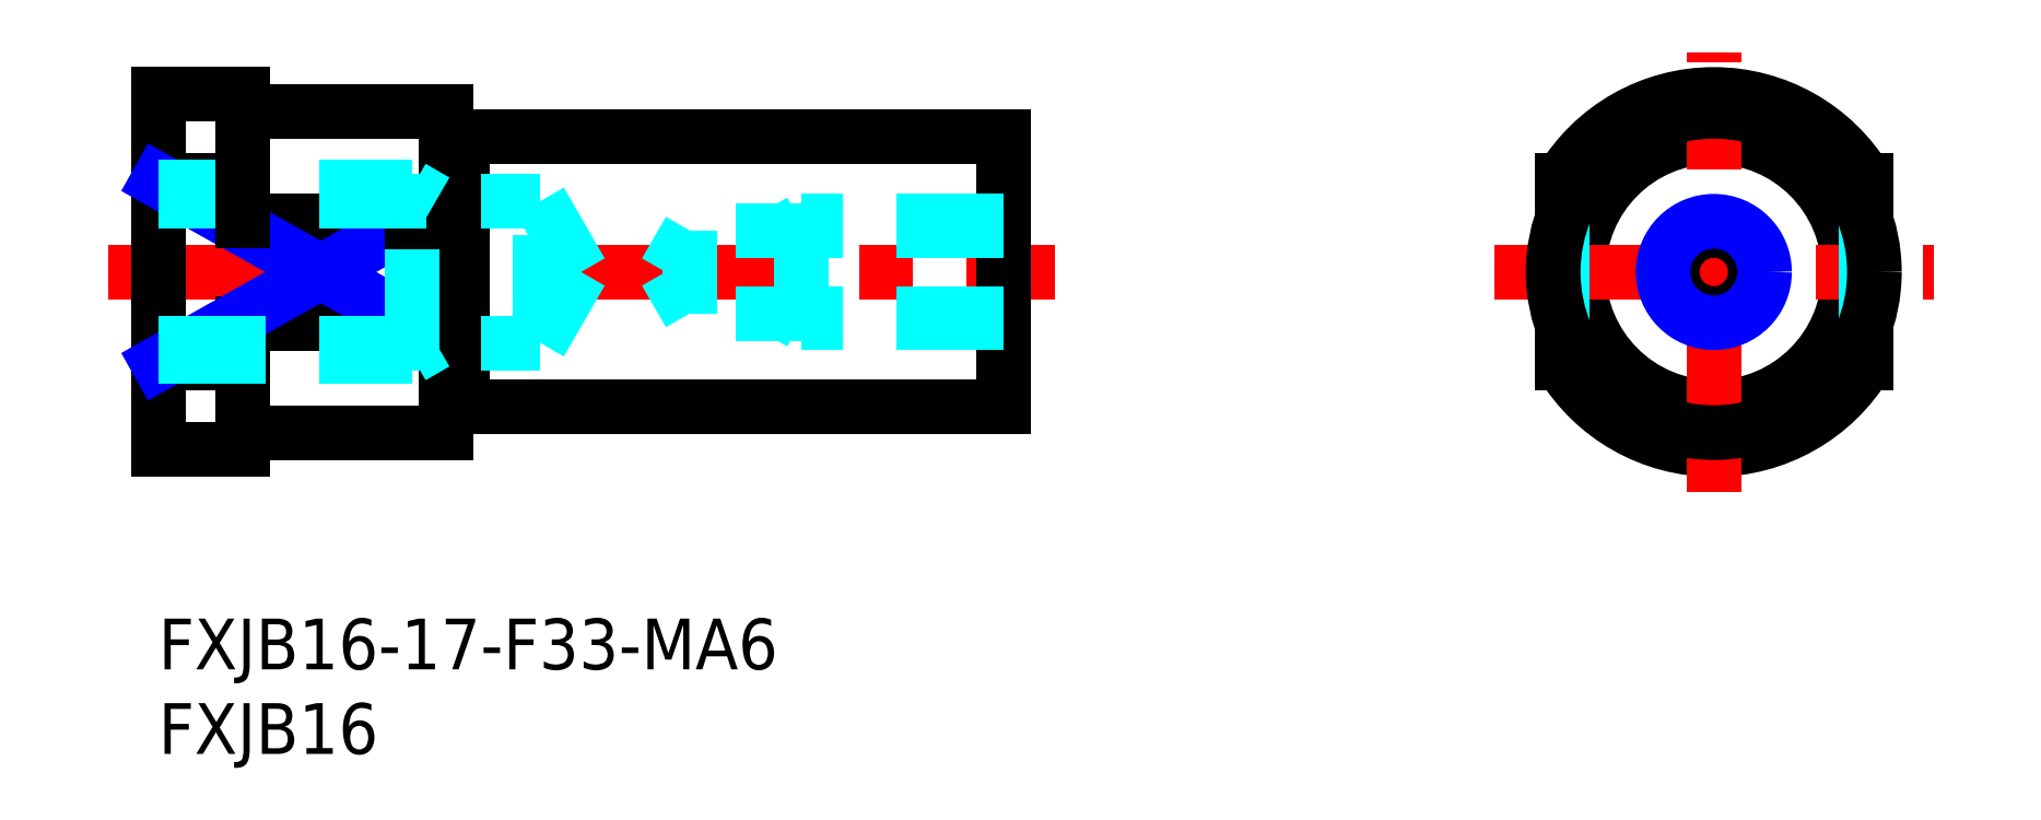
<metadata>
{"format":"dxf","ext":"dxf","renderer":"ezdxf+matplotlib","layout":"modelspace","background":"white","min_lineweight":24,"dpi":150}
</metadata>
<code>
0
SECTION
2
ENTITIES
0
LINE
8
MSM_CENTER
10
-3
20
20.5
30
0
11
53
21
20.5
31
0
0
LINE
8
MSM_CONTINUOUS
10
0
20
31
30
0
11
0
21
10
31
0
0
TEXT
8
MSM_PART_NUMBER
10
0
20
-3
30
0
40
3
1
FXJB16-17-F33-MA6
0
TEXT
8
MSM_PART_NUMBER
10
0
20
-8
30
0
40
3
1
FXJB16
0
LINE
8
MSM_CONTINUOUS
10
18
20
12.5
30
0
11
50
21
12.5
31
0
0
LINE
8
MSM_CONTINUOUS
10
0
20
10
30
0
11
5
21
10
31
0
0
LINE
8
MSM_CONTINUOUS
10
5
20
10
30
0
11
5
21
17.46
31
0
0
LINE
8
MSM_CONTINUOUS
10
6
20
11
30
0
11
17
21
11
31
0
0
LINE
8
MSM_CONTINUOUS
10
5
20
15.09
30
0
11
0
21
15.09
31
0
0
LINE
8
MSM_CONTINUOUS
10
15
20
17.46
30
0
11
5
21
17.46
31
0
0
LINE
8
MSM_CONTINUOUS
10
15
20
23.54
30
0
11
5
21
23.54
31
0
0
LINE
8
MSM_CONTINUOUS
10
5
20
25.91
30
0
11
0
21
25.91
31
0
0
LINE
8
MSM_CONTINUOUS
10
50
20
28.5
30
0
11
50
21
12.5
31
0
0
LINE
8
MSM_CONTINUOUS
10
17
20
11
30
0
11
17
21
30
31
0
0
LINE
8
MSM_CONTINUOUS
10
6
20
30
30
0
11
17
21
30
31
0
0
LINE
8
MSM_CONTINUOUS
10
0
20
31
30
0
11
5
21
31
31
0
0
LINE
8
MSM_NARROW
10
0
20
15.09
30
0
11
15
21
23.54
31
0
0
LINE
8
MSM_NARROW
10
0
20
25.91
30
0
11
15
21
17.46
31
0
0
LINE
8
MSM_CONTINUOUS
10
18
20
28.5
30
0
11
50
21
28.5
31
0
0
ARC
8
MSM_CONTINUOUS
10
92
20
20.5
30
0
40
10.5
50
31
51
149
0
LINE
8
MSM_CONTINUOUS
10
101
20
15.09
30
0
11
101
21
17.46
31
0
0
LINE
8
MSM_CONTINUOUS
10
83
20
15.09
30
0
11
83
21
17.46
31
0
0
ARC
8
MSM_CONTINUOUS
10
92
20
20.5
30
0
40
10.5
50
211
51
329
0
CIRCLE
8
MSM_CONTINUOUS
10
92
20
20.5
30
0
40
8
0
LINE
8
MSM_CENTER
10
79
20
20.5
30
0
11
105
21
20.5
31
0
0
LINE
8
MSM_CENTER
10
92
20
7.5
30
0
11
92
21
33.5
31
0
0
LINE
8
MSM_CONTINUOUS
10
15
20
23.54
30
0
11
15
21
17.46
31
0
0
LINE
8
MSM_CONTINUOUS
10
17
20
28.4
30
0
11
18
21
28.4
31
0
0
LINE
8
MSM_CONTINUOUS
10
18
20
28.5
30
0
11
18
21
12.5
31
0
0
LINE
8
MSM_CONTINUOUS
10
17
20
12.6
30
0
11
18
21
12.6
31
0
0
LINE
8
MSM_DASHED
10
50
20
22.96
30
0
11
31.42
21
22.96
31
0
0
LINE
8
MSM_DASHED
10
31.42
20
18.04
30
0
11
31.42
21
22.96
31
0
0
LINE
8
MSM_DASHED
10
31.42
20
22.96
30
0
11
30
21
20.5
31
0
0
LINE
8
MSM_DASHED
10
50
20
18.04
30
0
11
31.42
21
18.04
31
0
0
LINE
8
MSM_DASHED
10
31.42
20
18.04
30
0
11
30
21
20.5
31
0
0
LINE
8
MSM_DASHED
10
38
20
17.5
30
0
11
38
21
23.5
31
0
0
LINE
8
MSM_DASHED
10
50
20
17.5
30
0
11
38
21
17.5
31
0
0
LINE
8
MSM_DASHED
10
38
20
17.5
30
0
11
37.06
21
18.04
31
0
0
LINE
8
MSM_DASHED
10
50
20
23.5
30
0
11
38
21
23.5
31
0
0
LINE
8
MSM_DASHED
10
38
20
23.5
30
0
11
37.06
21
22.96
31
0
0
CIRCLE
8
MSM_CONTINUOUS
10
92
20
20.5
30
0
40
2.458
0
CIRCLE
8
MSM_NARROW
10
92
20
20.5
30
0
40
3
0
LINE
8
MSM_DASHED
10
22.58
20
16.31
30
0
11
22.58
21
24.69
31
0
0
LINE
8
MSM_DASHED
10
22.58
20
24.69
30
0
11
25
21
20.5
31
0
0
LINE
8
MSM_DASHED
10
0
20
16.31
30
0
11
22.58
21
16.31
31
0
0
LINE
8
MSM_DASHED
10
22.58
20
16.31
30
0
11
25
21
20.5
31
0
0
LINE
8
MSM_DASHED
10
0
20
24.69
30
0
11
22.58
21
24.69
31
0
0
LINE
8
MSM_DASHED
10
15
20
25.5
30
0
11
16.41
21
24.69
31
0
0
LINE
8
MSM_DASHED
10
15
20
15.5
30
0
11
16.41
21
16.31
31
0
0
LINE
8
MSM_DASHED
10
15
20
15.5
30
0
11
15
21
25.5
31
0
0
LINE
8
MSM_DASHED
10
0
20
15.5
30
0
11
15
21
15.5
31
0
0
LINE
8
MSM_DASHED
10
0
20
25.5
30
0
11
15
21
25.5
31
0
0
ARC
8
MSM_CONTINUOUS
10
6
20
31
30
0
40
1
50
180
51
270
0
ARC
8
MSM_CONTINUOUS
10
6
20
10
30
0
40
1
50
90
51
180
0
LINE
8
MSM_CONTINUOUS
10
101
20
23.54
30
0
11
101
21
25.91
31
0
0
LINE
8
MSM_CONTINUOUS
10
83
20
23.54
30
0
11
83
21
25.91
31
0
0
LINE
8
MSM_DASHED
10
83
20
23.54
30
0
11
83
21
17.46
31
0
0
LINE
8
MSM_DASHED
10
101
20
23.54
30
0
11
101
21
17.46
31
0
0
CIRCLE
8
MSM_CONTINUOUS
10
92
20
20.5
30
0
40
9.5
0
LINE
8
MSM_CONTINUOUS
10
5
20
23.54
30
0
11
5
21
31
31
0
0
ENDSEC
0
EOF

</code>
